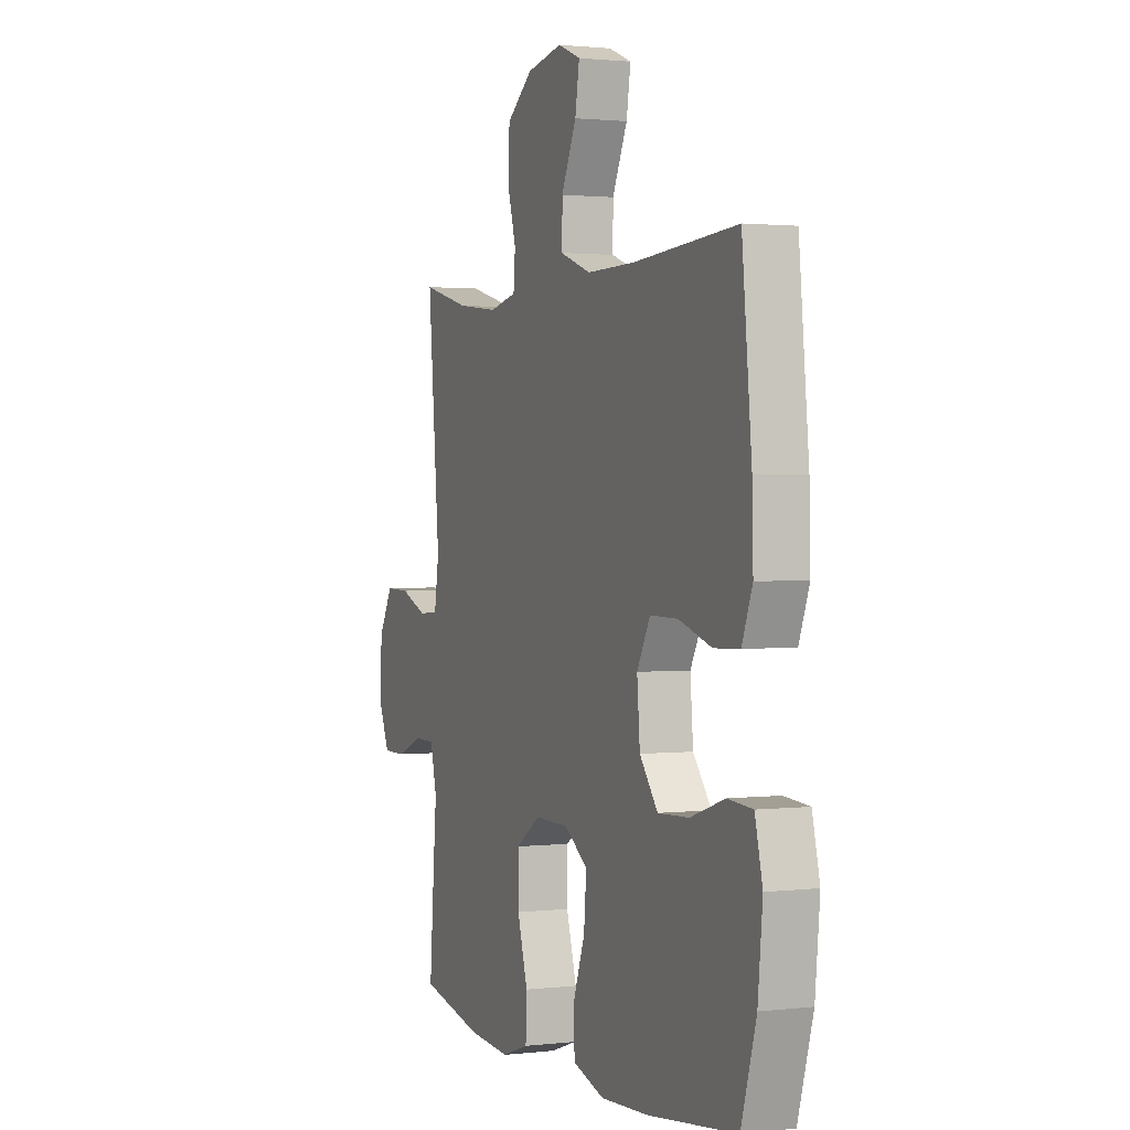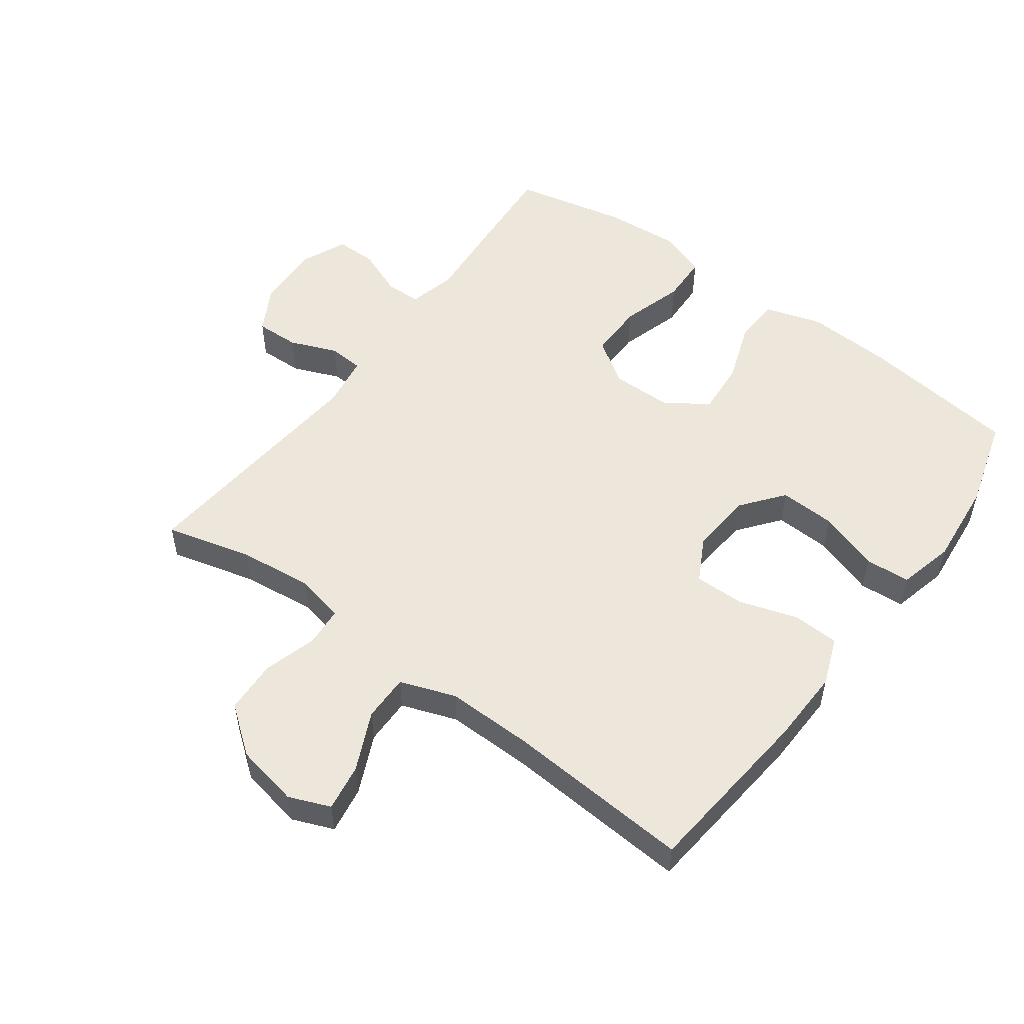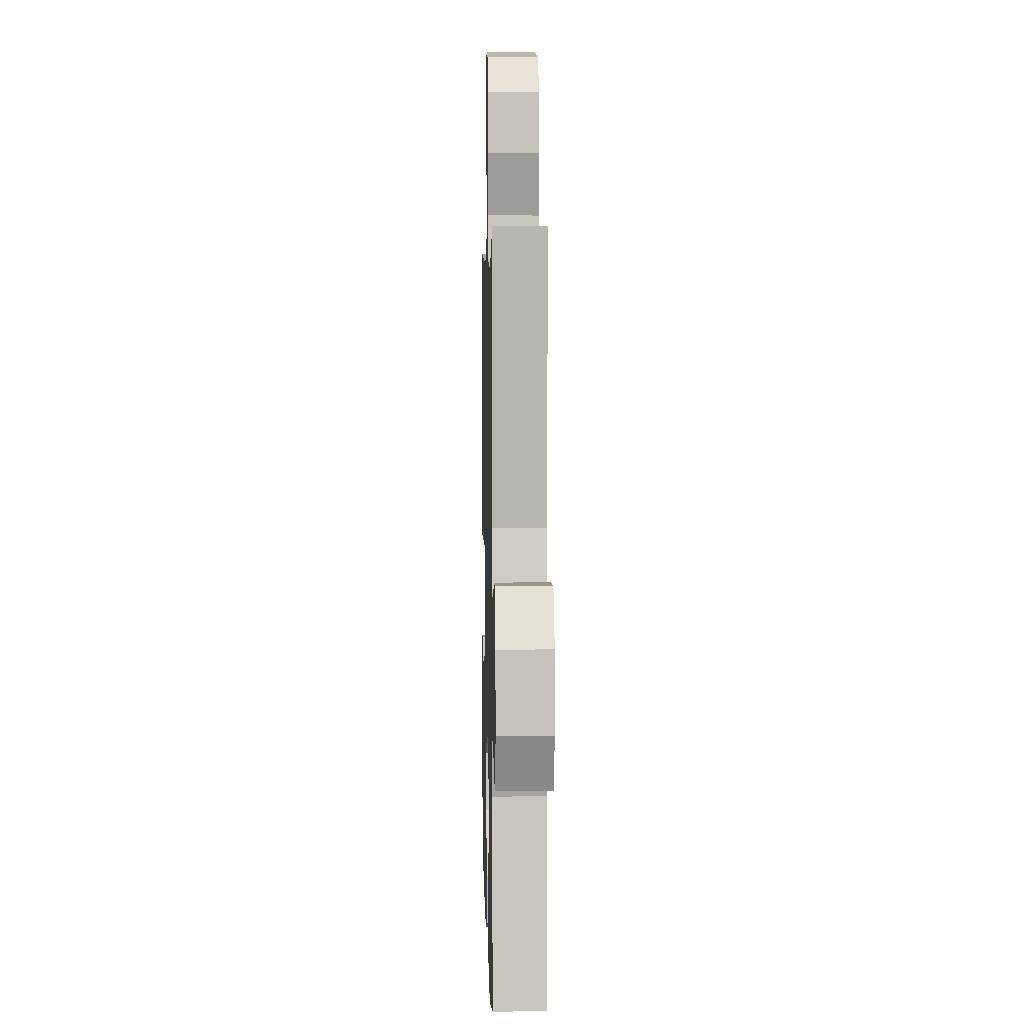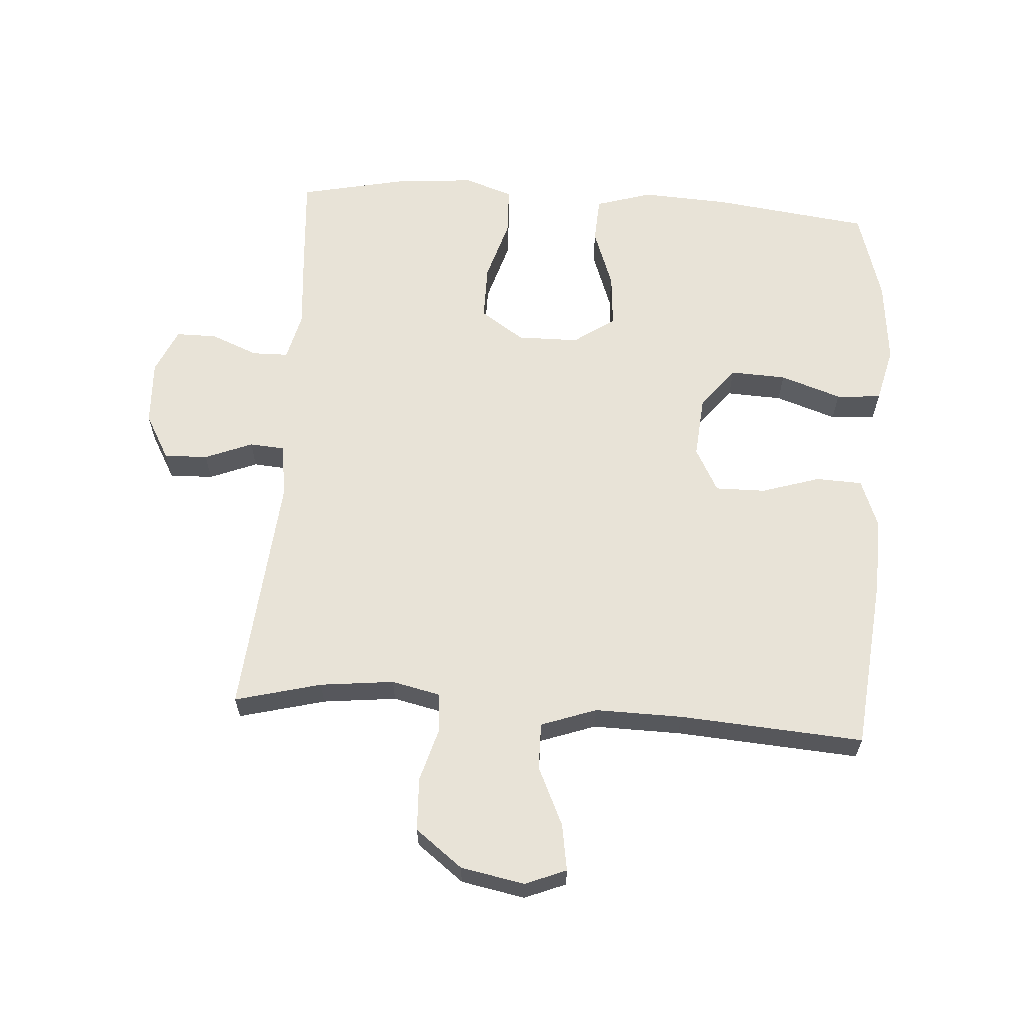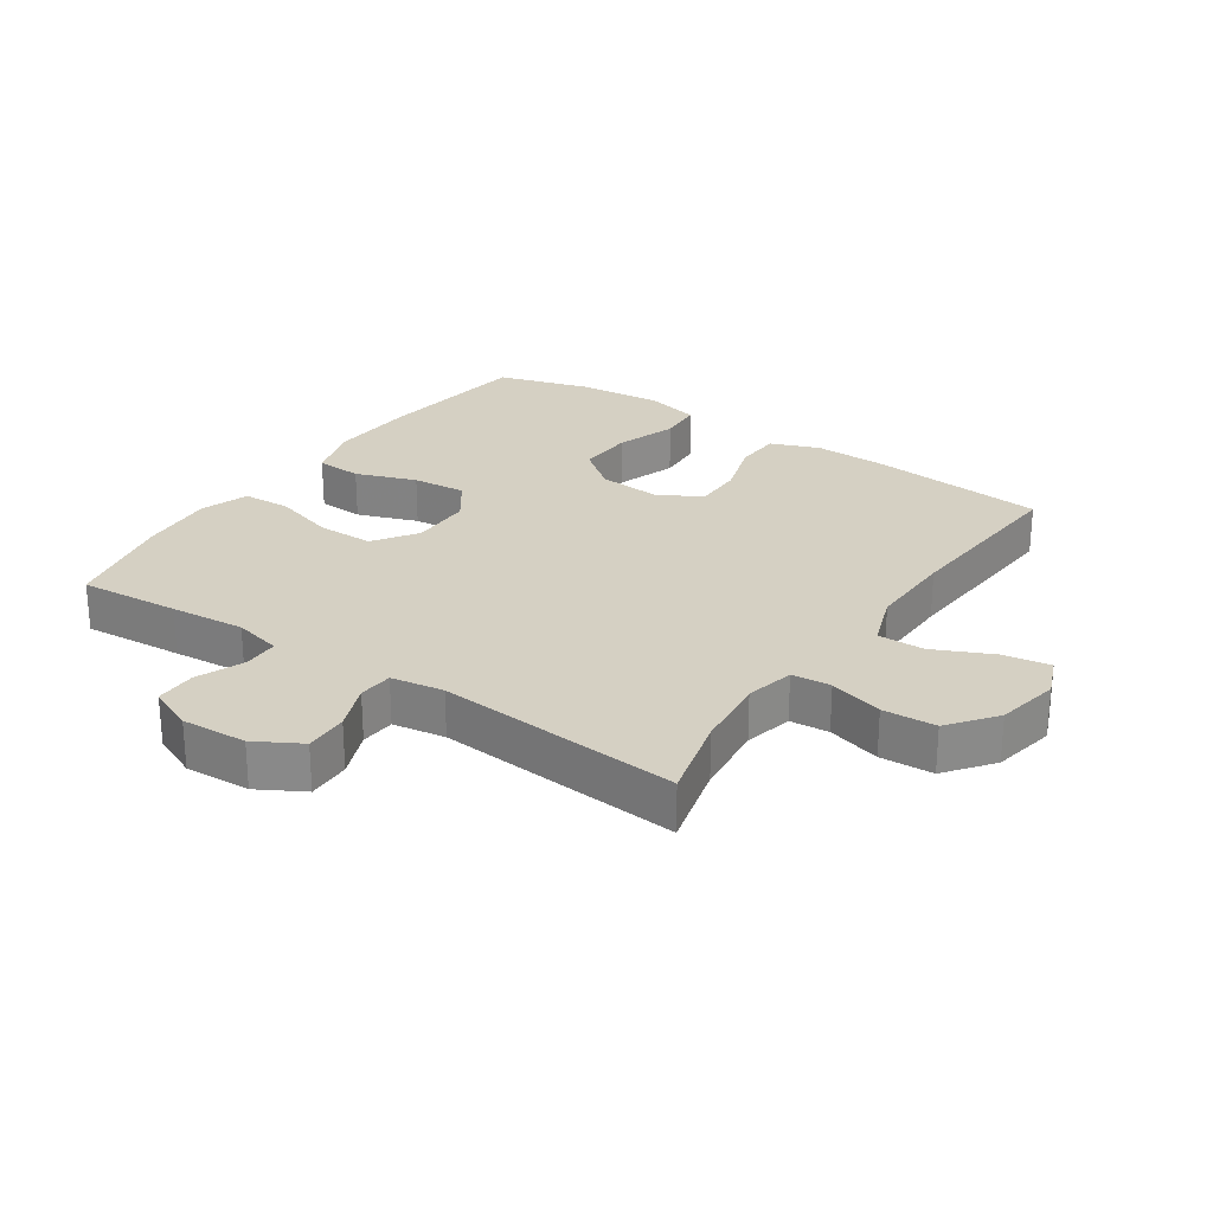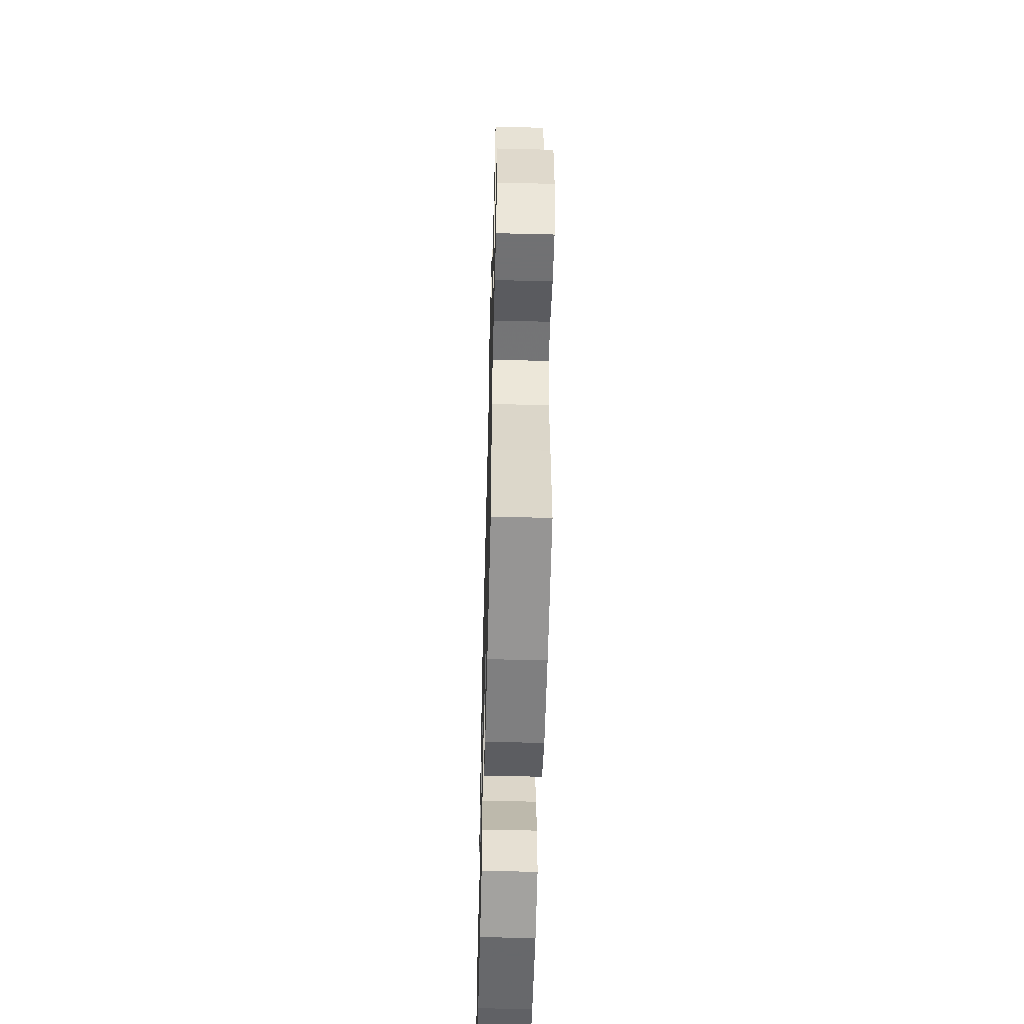
<metadata>
{"format":"obj","ext":"obj","renderer":"f3d","projection":"perspective","resolution":1024,"background":"white","views":[{"elev":1.5,"azim":67.3,"up":"+Z"},{"elev":52.8,"azim":36.5,"up":"+Y"},{"elev":3.9,"azim":-91.4,"up":"+Z"},{"elev":62.2,"azim":4.0,"up":"+Y"},{"elev":26.1,"azim":-55.8,"up":"+Y"},{"elev":-55.3,"azim":-91.5,"up":"+Z"}]}
</metadata>
<code>
v 0.5 0.07 0.5
v 0.527 0.07 0.226
v 0.53 0.07 0.11
v 0.501 0.07 0.035
v 0.429 0.07 0.032
v 0.338 0.07 0.061
v 0.26 0.07 0.062
v 0.223 0.07 -0.007
v 0.231 0.07 -0.104
v 0.282 0.07 -0.169
v 0.369 0.07 -0.165
v 0.464 0.07 -0.133
v 0.534 0.07 -0.138
v 0.555 0.07 -0.225
v 0.542 0.07 -0.357
v 0.5 0.07 -0.5
v 0.254 0.07 -0.531
v 0.12 0.07 -0.538
v 0.032 0.07 -0.511
v 0.028 0.07 -0.439
v 0.062 0.07 -0.345
v 0.069 0.07 -0.261
v 0.005 0.07 -0.216
v -0.091 0.07 -0.215
v -0.159 0.07 -0.261
v -0.159 0.07 -0.348
v -0.13 0.07 -0.446
v -0.133 0.07 -0.521
v -0.208 0.07 -0.547
v -0.325 0.07 -0.538
v -0.5 0.07 -0.5
v -0.488 0.07 -0.343
v -0.478 0.07 -0.226
v -0.496 0.07 -0.151
v -0.552 0.07 -0.15
v -0.626 0.07 -0.18
v -0.69 0.07 -0.18
v -0.721 0.07 -0.109
v -0.716 0.07 -0.007
v -0.676 0.07 0.064
v -0.608 0.07 0.062
v -0.534 0.07 0.032
v -0.48 0.07 0.036
v -0.467 0.07 0.118
v -0.5 0.07 0.5
v -0.366 0.07 0.465
v -0.251 0.07 0.452
v -0.175 0.07 0.469
v -0.17 0.07 0.53
v -0.194 0.07 0.614
v -0.19 0.07 0.697
v -0.117 0.07 0.753
v -0.018 0.07 0.772
v 0.046 0.07 0.746
v 0.034 0.07 0.673
v -0.008 0.07 0.582
v -0.009 0.07 0.509
v 0.077 0.07 0.478
v 0.213 0.07 0.48
v 0.5 0 0.5
v 0.527 0 0.226
v 0.53 0 0.11
v 0.501 0 0.035
v 0.429 0 0.032
v 0.338 0 0.061
v 0.26 0 0.062
v 0.223 0 -0.007
v 0.231 0 -0.104
v 0.282 0 -0.169
v 0.369 0 -0.165
v 0.464 0 -0.133
v 0.534 0 -0.138
v 0.555 0 -0.225
v 0.542 0 -0.357
v 0.5 0 -0.5
v 0.254 0 -0.531
v 0.12 0 -0.538
v 0.032 0 -0.511
v 0.028 0 -0.439
v 0.062 0 -0.345
v 0.069 0 -0.261
v 0.005 0 -0.216
v -0.091 0 -0.215
v -0.159 0 -0.261
v -0.159 0 -0.348
v -0.13 0 -0.446
v -0.133 0 -0.521
v -0.208 0 -0.547
v -0.325 0 -0.538
v -0.5 0 -0.5
v -0.488 0 -0.343
v -0.478 0 -0.226
v -0.496 0 -0.151
v -0.552 0 -0.15
v -0.626 0 -0.18
v -0.69 0 -0.18
v -0.721 0 -0.109
v -0.716 0 -0.007
v -0.676 0 0.064
v -0.608 0 0.062
v -0.534 0 0.032
v -0.48 0 0.036
v -0.467 0 0.118
v -0.5 0 0.5
v -0.366 0 0.465
v -0.251 0 0.452
v -0.175 0 0.469
v -0.17 0 0.53
v -0.194 0 0.614
v -0.19 0 0.697
v -0.117 0 0.753
v -0.018 0 0.772
v 0.046 0 0.746
v 0.034 0 0.673
v -0.008 0 0.582
v -0.009 0 0.509
v 0.077 0 0.478
v 0.213 0 0.48
f 54 55 56
f 53 54 56
f 52 53 56
f 51 52 56
f 50 51 56
f 49 50 56
f 48 49 56 57
f 44 45 46
f 43 44 46 47
f 40 41 42
f 39 40 42
f 38 39 42
f 37 38 42
f 36 37 42
f 35 36 42
f 34 35 42 43
f 43 47 48
f 34 43 48
f 33 34 48
f 31 32 33
f 30 31 33
f 29 30 33
f 28 29 33
f 27 28 33
f 26 27 33
f 19 20 21
f 18 19 21
f 17 18 21
f 16 17 21
f 15 16 21
f 14 15 21
f 13 14 21
f 12 13 21
f 11 12 21
f 10 11 21 22
f 9 10 22 23
f 4 5 6
f 3 4 6
f 2 3 6
f 1 2 6
f 59 1 6
f 58 59 6 7
f 58 7 8
f 57 58 8
f 48 57 8
f 25 26 33 48
f 24 25 48
f 23 24 48
f 9 23 48
f 8 9 48
f 115 114 113
f 115 113 112
f 115 112 111
f 115 111 110
f 115 110 109
f 115 109 108
f 116 115 108 107
f 105 104 103
f 106 105 103 102
f 101 100 99
f 101 99 98
f 101 98 97
f 101 97 96
f 101 96 95
f 101 95 94
f 102 101 94 93
f 107 106 102
f 107 102 93
f 107 93 92
f 92 91 90
f 92 90 89
f 92 89 88
f 92 88 87
f 92 87 86
f 92 86 85
f 80 79 78
f 80 78 77
f 80 77 76
f 80 76 75
f 80 75 74
f 80 74 73
f 80 73 72
f 80 72 71
f 80 71 70
f 81 80 70 69
f 82 81 69 68
f 65 64 63
f 65 63 62
f 65 62 61
f 65 61 60
f 65 60 118
f 66 65 118 117
f 67 66 117
f 67 117 116
f 67 116 107
f 107 92 85 84
f 107 84 83
f 107 83 82
f 107 82 68
f 107 68 67
f 1 60 61 2
f 2 61 62 3
f 3 62 63 4
f 4 63 64 5
f 5 64 65 6
f 6 65 66 7
f 7 66 67 8
f 8 67 68 9
f 9 68 69 10
f 10 69 70 11
f 11 70 71 12
f 12 71 72 13
f 13 72 73 14
f 14 73 74 15
f 15 74 75 16
f 16 75 76 17
f 17 76 77 18
f 18 77 78 19
f 19 78 79 20
f 20 79 80 21
f 21 80 81 22
f 22 81 82 23
f 23 82 83 24
f 24 83 84 25
f 25 84 85 26
f 26 85 86 27
f 27 86 87 28
f 28 87 88 29
f 29 88 89 30
f 30 89 90 31
f 31 90 91 32
f 32 91 92 33
f 33 92 93 34
f 34 93 94 35
f 35 94 95 36
f 36 95 96 37
f 37 96 97 38
f 38 97 98 39
f 39 98 99 40
f 40 99 100 41
f 41 100 101 42
f 42 101 102 43
f 43 102 103 44
f 44 103 104 45
f 45 104 105 46
f 46 105 106 47
f 47 106 107 48
f 48 107 108 49
f 49 108 109 50
f 50 109 110 51
f 51 110 111 52
f 52 111 112 53
f 53 112 113 54
f 54 113 114 55
f 55 114 115 56
f 56 115 116 57
f 57 116 117 58
f 58 117 118 59
f 59 118 60 1

</code>
